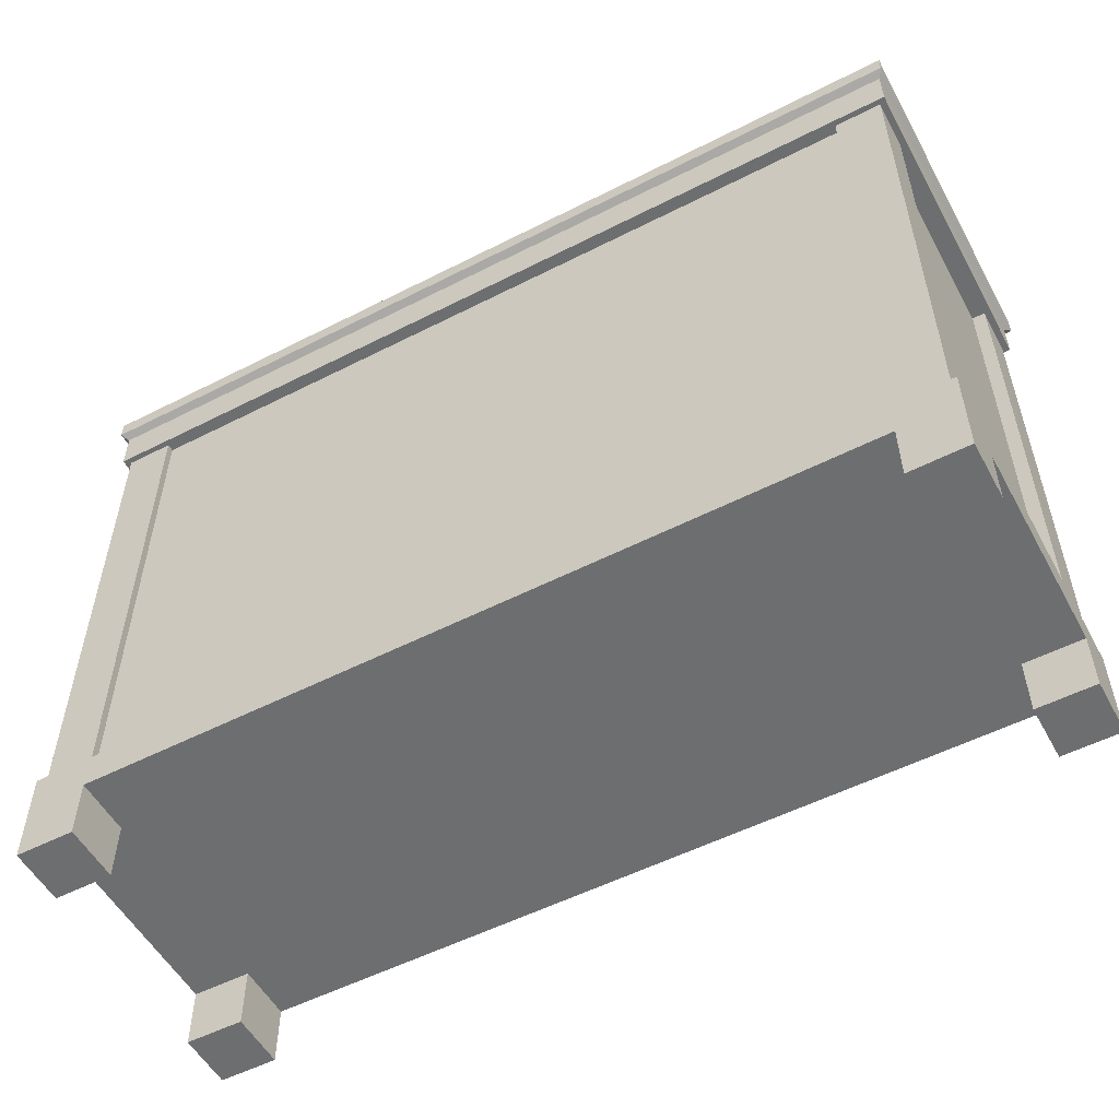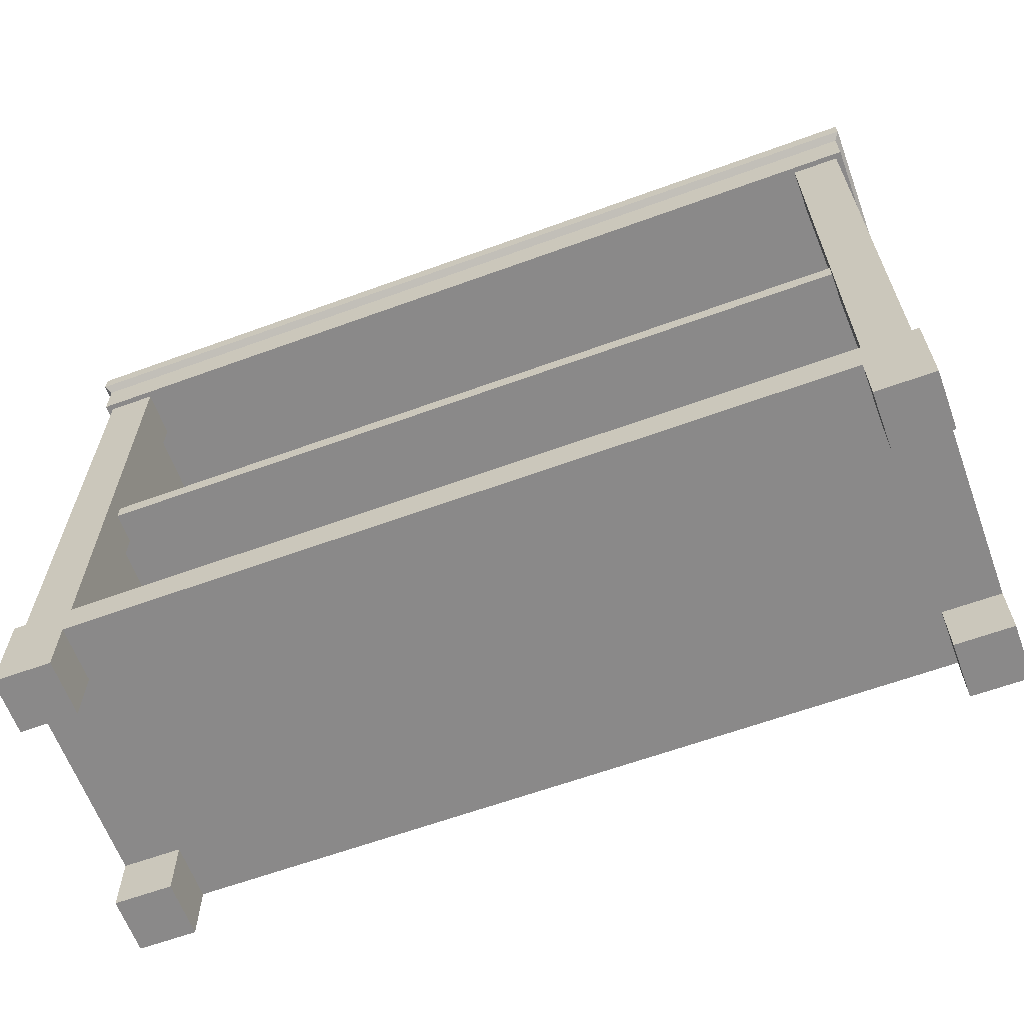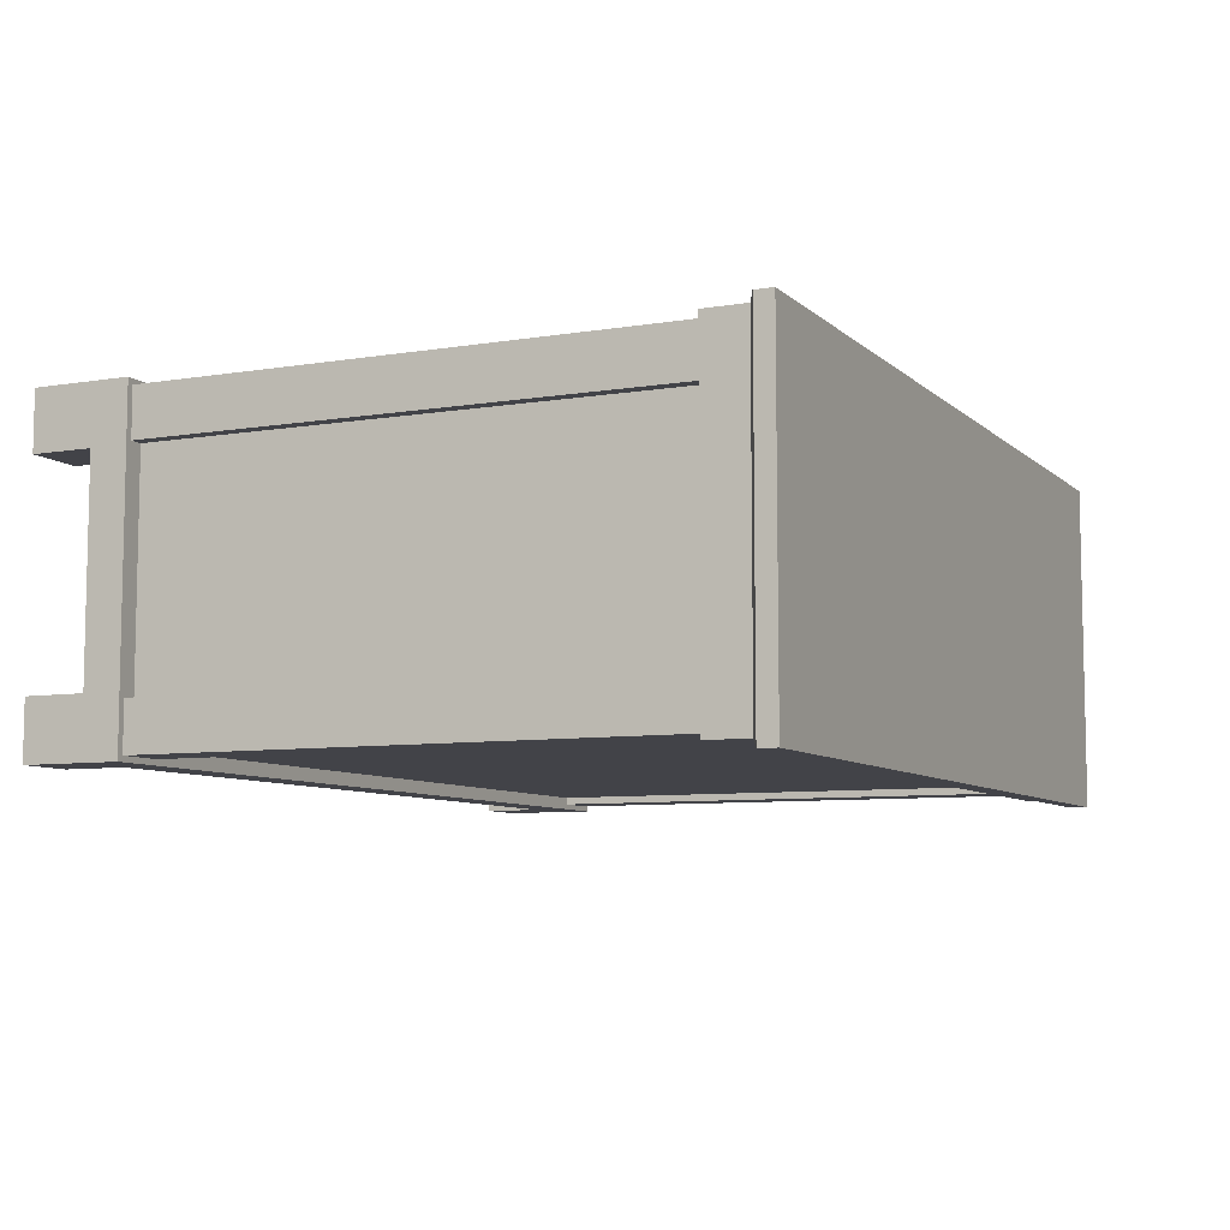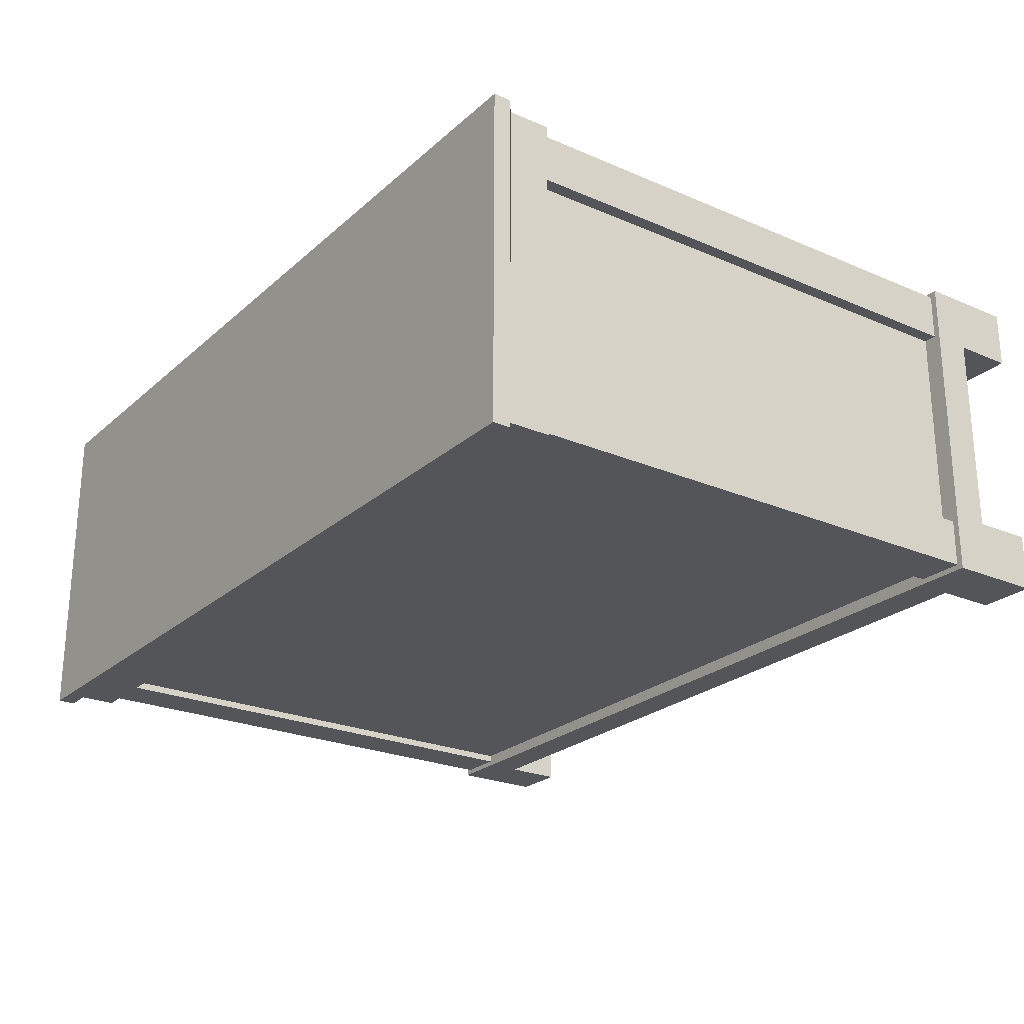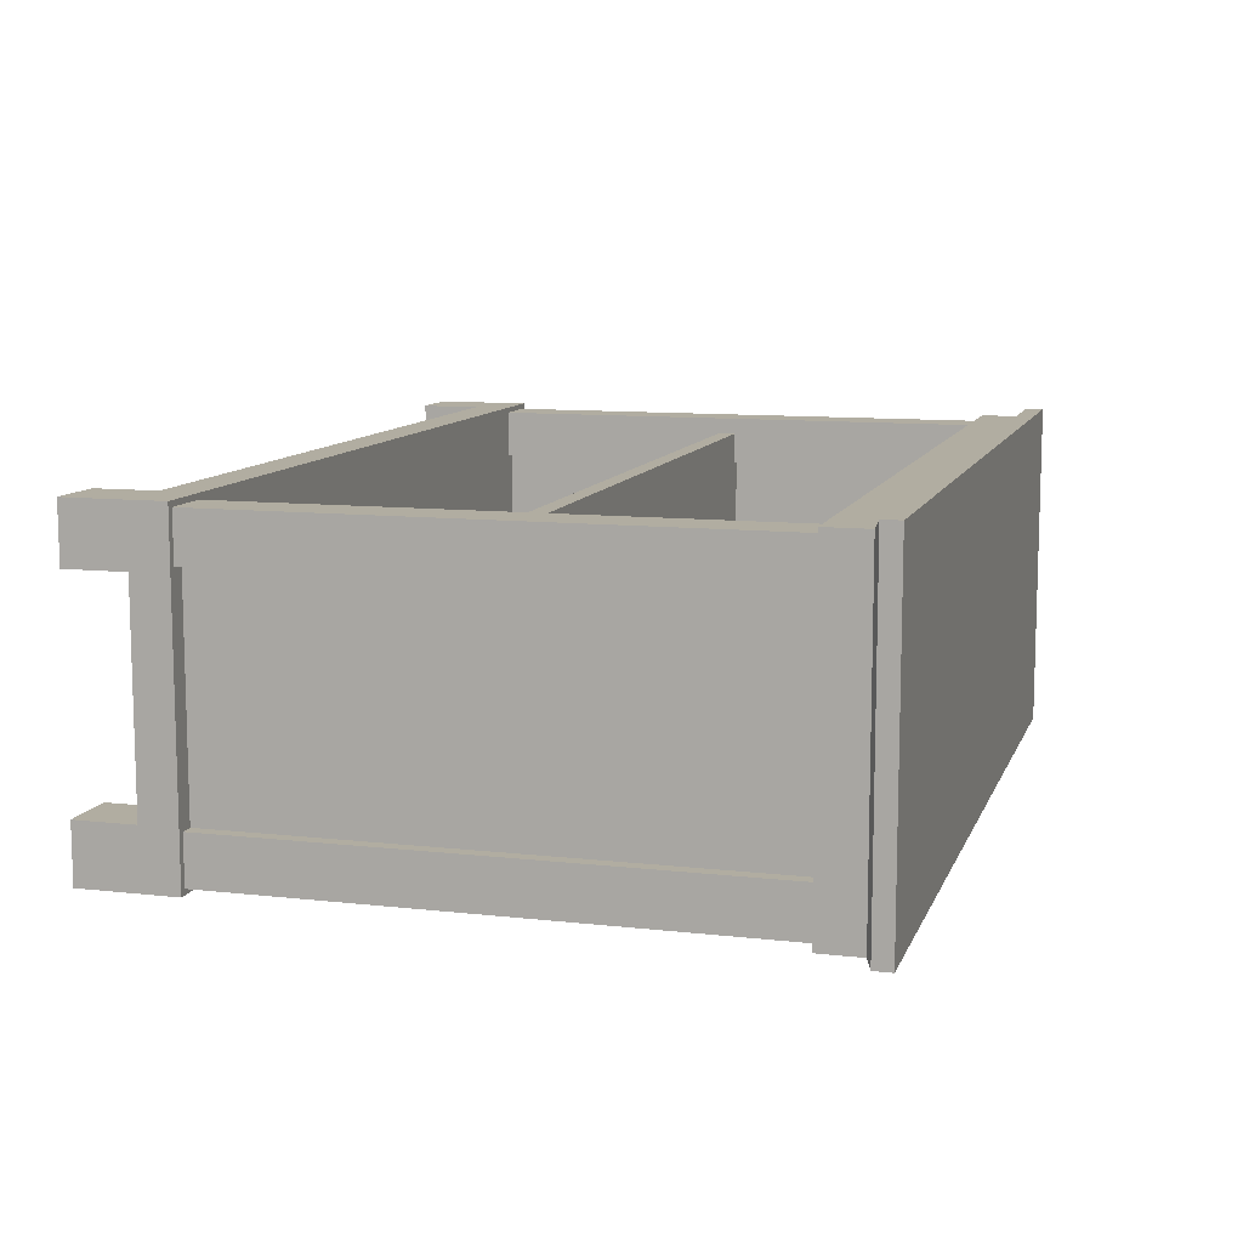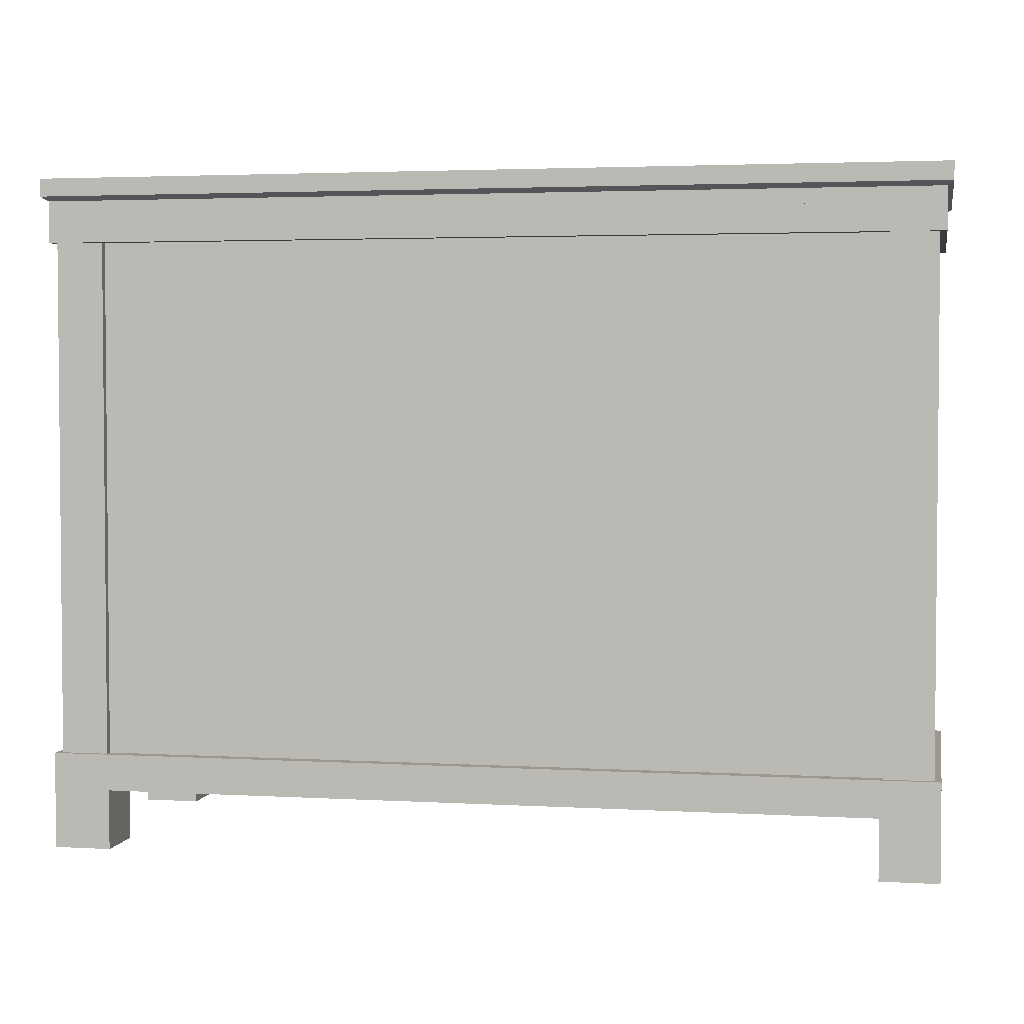
<metadata>
{"format":"obj","ext":"obj","renderer":"f3d","projection":"perspective","resolution":1024,"background":"white","views":[{"elev":-54.2,"azim":-151.6,"up":"+Y"},{"elev":-63.3,"azim":20.2,"up":"+Y"},{"elev":-7.6,"azim":115.0,"up":"+Z"},{"elev":-24.2,"azim":-125.4,"up":"+Z"},{"elev":10.3,"azim":106.0,"up":"+Z"},{"elev":3.1,"azim":-169.0,"up":"+Y"}]}
</metadata>
<code>
v 93.08 0 11.85
v 80.96 0 11.85
v 93.08 12.64 11.85
v 80.96 12.64 11.85
v 93.08 12.64 -0.2674
v 80.96 12.64 -0.2674
v 93.08 0 -0.2674
v 80.96 0 -0.2674
v 93.08 0 67.31
v 80.96 0 67.31
v 93.08 12.64 67.31
v 80.96 12.64 67.31
v 93.08 12.64 55.19
v 80.96 12.64 55.19
v 93.08 0 55.19
v 80.96 0 55.19
v -93.08 -1e-06 67.31
v -80.96 -1e-06 67.31
v -93.08 12.64 67.31
v -80.96 12.64 67.31
v -93.08 12.64 55.19
v -80.96 12.64 55.19
v -93.08 -1e-06 55.19
v -80.96 -1e-06 55.19
v -93.08 -1e-06 11.85
v -80.96 -1e-06 11.85
v -93.08 12.64 11.85
v -80.96 12.64 11.85
v -93.08 12.64 -0.2674
v -80.96 12.64 -0.2674
v -93.08 -1e-06 -0.2674
v -80.96 -1e-06 -0.2674
v 83.92 128.9 56.17
v 83.92 72.28 56.17
v 88.92 128.9 56.17
v 88.92 72.28 56.17
v 88.92 128.9 10.87
v 88.92 72.28 10.87
v 83.92 128.9 10.87
v 83.92 72.28 10.87
v 83.92 20.31 56.17
v 88.92 20.31 56.17
v 88.92 20.31 10.87
v 83.92 20.31 10.87
v -83.92 128.9 56.17
v -83.92 72.28 56.17
v -88.92 128.9 56.17
v -88.92 72.28 56.17
v -88.92 128.9 10.87
v -88.92 72.28 10.87
v -83.92 128.9 10.87
v -83.92 72.28 10.87
v -83.92 20.31 56.17
v -88.92 20.31 56.17
v -88.92 20.31 10.87
v -83.92 20.31 10.87
v 81.73 128.9 7.655
v 81.73 72.11 7.655
v -81.73 128.9 7.655
v -81.73 72.11 7.655
v -81.73 128.9 2.43
v -81.73 72.11 2.43
v 81.73 128.9 2.43
v 81.73 72.11 2.43
v 81.73 20.31 7.655
v -81.73 20.31 7.655
v -81.73 20.31 2.43
v 81.73 20.31 2.43
v -81.73 128.9 66.16
v -81.73 72.75 66.16
v -91.71 128.9 66.16
v -91.71 72.75 66.16
v -91.71 128.9 56.17
v -91.71 72.75 56.17
v -81.73 128.9 56.17
v -81.73 72.75 56.17
v -81.73 20.31 66.16
v -91.71 20.31 66.16
v -91.71 20.31 56.17
v -81.73 20.31 56.17
v -81.73 128.9 10.87
v -81.73 72.75 10.87
v -91.71 128.9 10.87
v -91.71 72.75 10.87
v -91.71 128.9 0.8823
v -91.71 72.75 0.8823
v -81.73 128.9 0.8823
v -81.73 72.75 0.8823
v -81.73 20.31 10.87
v -91.71 20.31 10.87
v -91.71 20.31 0.8823
v -81.73 20.31 0.8823
v 81.73 128.9 10.87
v 81.73 72.75 10.87
v 91.71 128.9 10.87
v 91.71 72.75 10.87
v 91.71 128.9 0.8823
v 91.71 72.75 0.8823
v 81.73 128.9 0.8823
v 81.73 72.75 0.8823
v 81.73 20.31 10.87
v 91.71 20.31 10.87
v 91.71 20.31 0.8823
v 81.73 20.31 0.8823
v 81.73 128.9 66.16
v 81.73 72.75 66.16
v 91.71 128.9 66.16
v 91.71 72.75 66.16
v 91.71 128.9 56.17
v 91.71 72.75 56.17
v 81.73 128.9 56.17
v 81.73 72.75 56.17
v 81.73 20.31 66.16
v 91.71 20.31 66.16
v 91.71 20.31 56.17
v 81.73 20.31 56.17
v -93.08 12.64 67.31
v 93.08 12.64 67.31
v -93.08 20.31 67.31
v 93.08 20.31 67.31
v -93.08 20.31 -0.2674
v 93.08 20.31 -0.2674
v -93.08 12.64 -0.2674
v 93.08 12.64 -0.2674
v -93.08 128.9 67.31
v 93.08 128.9 67.31
v 93.08 134.5 67.31
v -93.08 134.5 67.31
v 93.08 134.5 -0.2674
v -93.08 134.5 -0.2674
v 93.08 128.9 -0.2674
v -93.08 128.9 -0.2674
v -93.08 134.5 67.31
v 93.08 134.5 67.31
v 94.27 142.2 68.96
v -94.27 142.2 68.96
v 94.27 142.2 -1.924
v -94.27 142.2 -1.924
v 93.08 134.5 -0.2674
v -93.08 134.5 -0.2674
v -93.08 137.6 67.31
v -93.08 137.6 -0.2674
v 93.08 137.6 -0.2674
v 93.08 137.6 67.31
v -94.27 138.5 68.96
v -94.27 138.5 -1.924
v 94.27 138.5 -1.924
v 94.27 138.5 68.96
v -83.92 70.73 62.72
v 83.92 70.73 62.72
v -83.92 74.37 62.72
v 83.92 74.37 62.72
v -83.92 74.37 7.655
v 83.92 74.37 7.655
v -83.92 70.73 7.655
v 83.92 70.73 7.655
f 1 3 4 2
f 5 7 8 6
f 7 1 2 8
f 2 4 6 8
f 7 5 3 1
f 9 11 12 10
f 13 15 16 14
f 15 9 10 16
f 10 12 14 16
f 15 13 11 9
f 17 18 20 19
f 21 22 24 23
f 23 24 18 17
f 18 24 22 20
f 23 17 19 21
f 25 26 28 27
f 29 30 32 31
f 31 32 26 25
f 26 32 30 28
f 31 25 27 29
f 35 36 38 37
f 39 40 34 33
f 42 43 38 36
f 44 41 34 40
f 47 49 50 48
f 51 45 46 52
f 54 48 50 55
f 56 52 46 53
f 57 59 60 58
f 61 63 64 62
f 65 58 60 66
f 67 62 64 68
f 69 71 72 70
f 71 73 74 72
f 73 75 76 74
f 75 69 70 76
f 77 70 72 78
f 78 72 74 79
f 79 74 76 80
f 80 76 70 77
f 80 77 78 79
f 81 83 84 82
f 83 85 86 84
f 85 87 88 86
f 87 81 82 88
f 89 82 84 90
f 90 84 86 91
f 91 86 88 92
f 92 88 82 89
f 92 89 90 91
f 93 94 96 95
f 95 96 98 97
f 97 98 100 99
f 99 100 94 93
f 101 102 96 94
f 102 103 98 96
f 103 104 100 98
f 104 101 94 100
f 104 103 102 101
f 105 106 108 107
f 107 108 110 109
f 109 110 112 111
f 111 112 106 105
f 113 114 108 106
f 114 115 110 108
f 115 116 112 110
f 116 113 106 112
f 116 115 114 113
f 117 118 120 119
f 119 120 122 121
f 121 122 124 123
f 123 124 118 117
f 118 124 122 120
f 123 117 119 121
f 125 126 127 128
f 128 127 129 130
f 130 129 131 132
f 132 131 126 125
f 126 131 129 127
f 132 125 128 130
f 133 134 144 141
f 136 135 137 138
f 142 143 139 140
f 140 139 134 133
f 134 139 143 144
f 140 133 141 142
f 142 141 145 146
f 146 147 143 142
f 144 143 147 148
f 141 144 148 145
f 146 145 136 138
f 138 137 147 146
f 148 147 137 135
f 145 148 135 136
f 149 150 152 151
f 151 152 154 153
f 153 154 156 155
f 155 156 150 149
f 150 156 154 152
f 155 149 151 153

</code>
